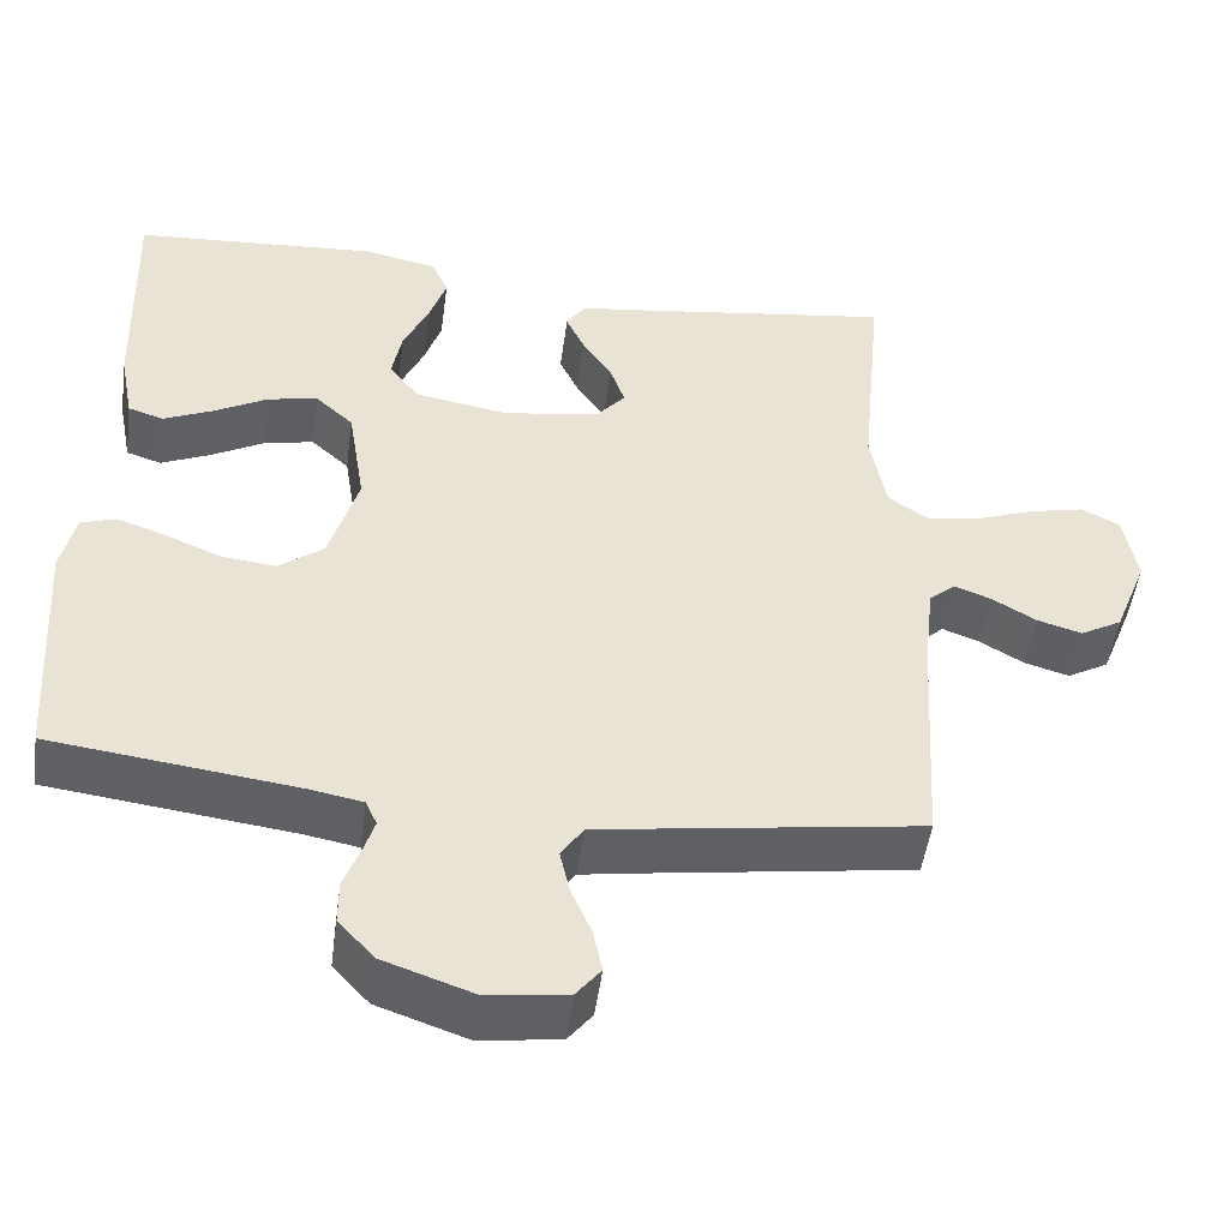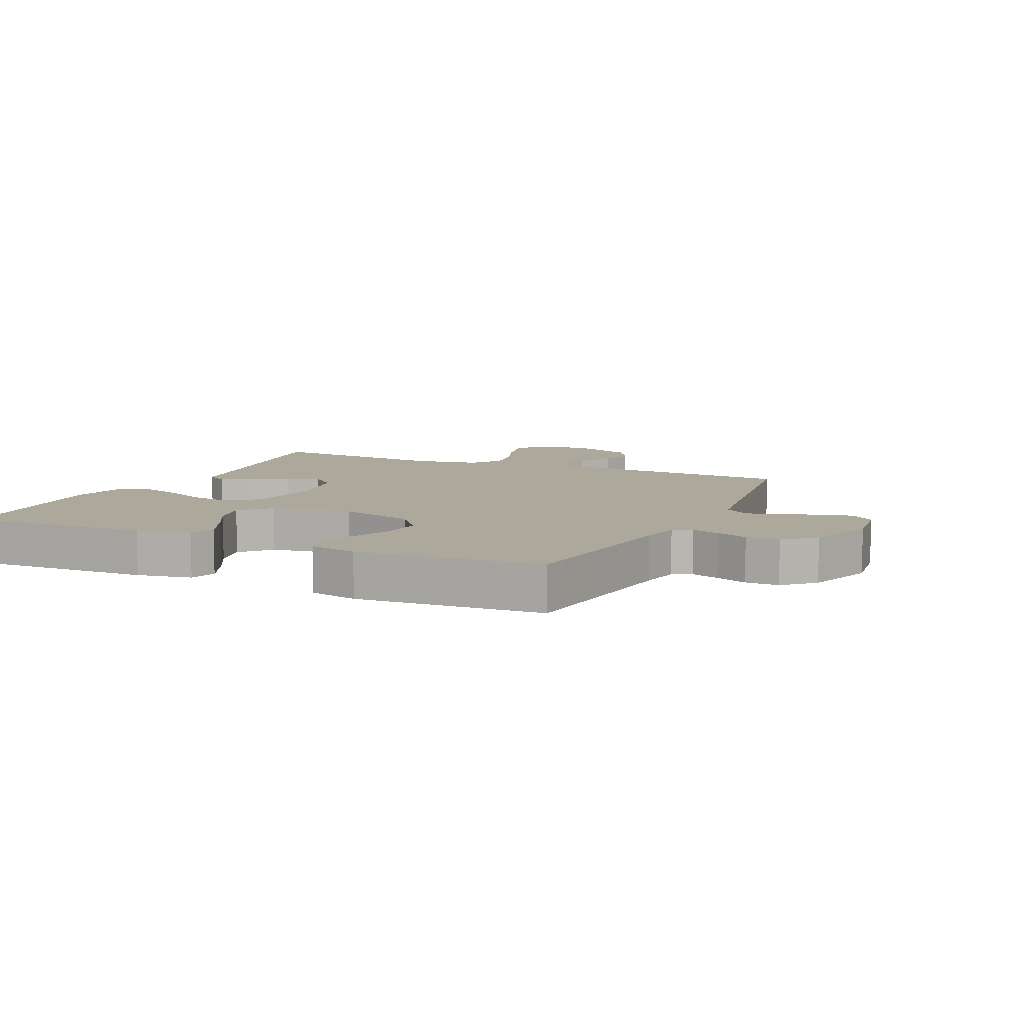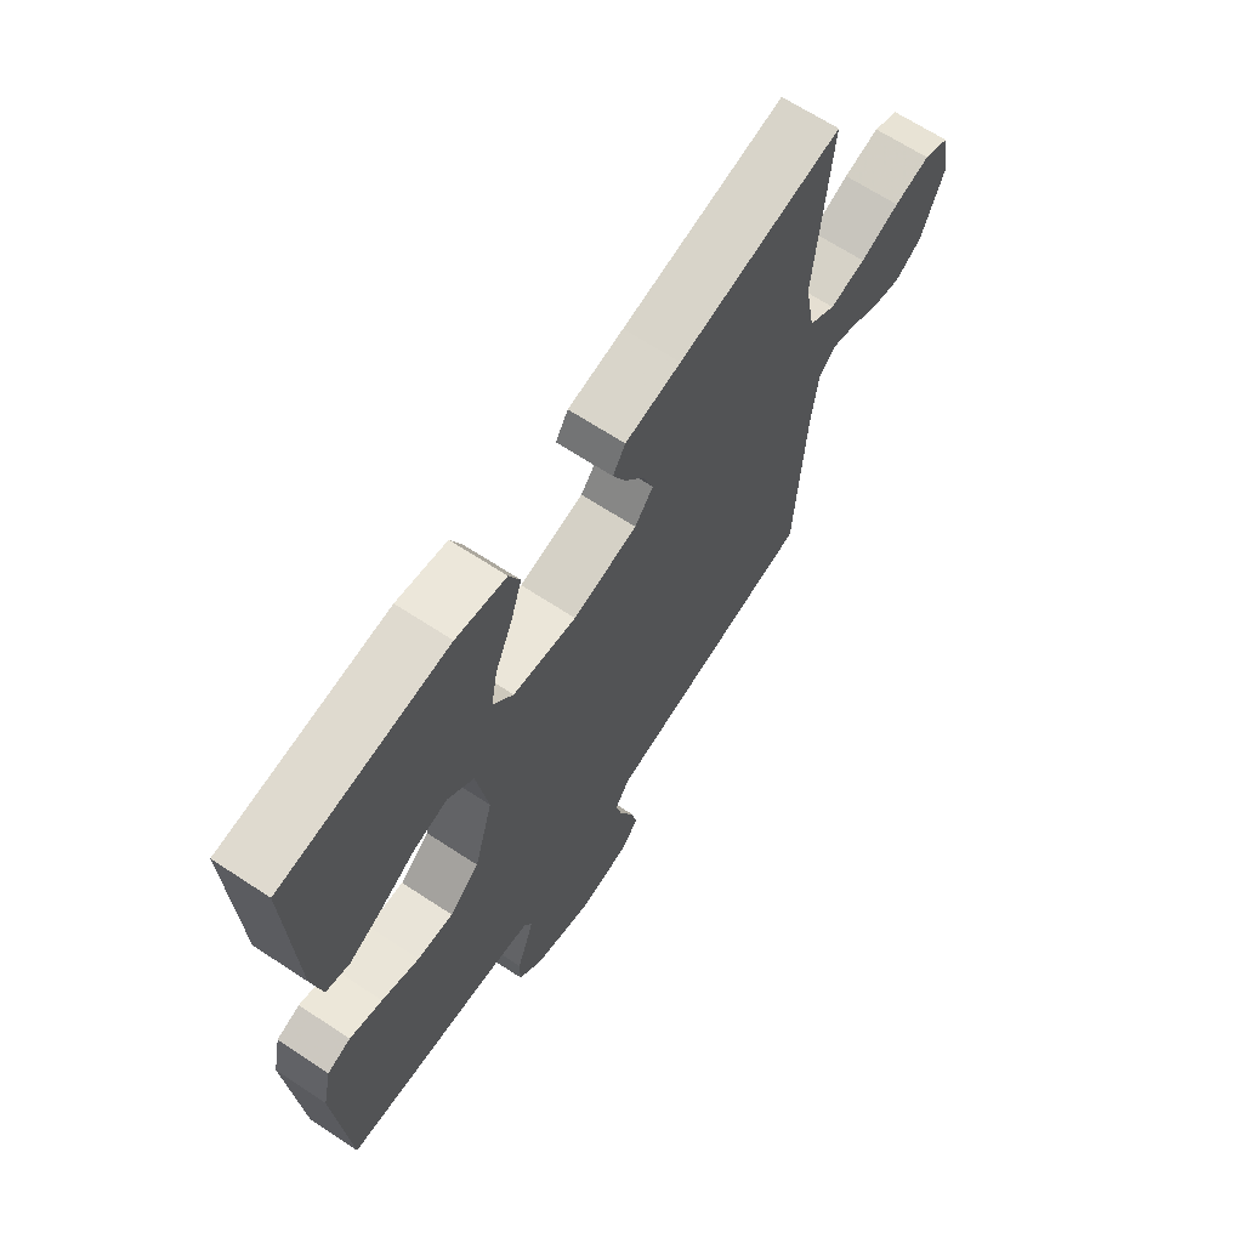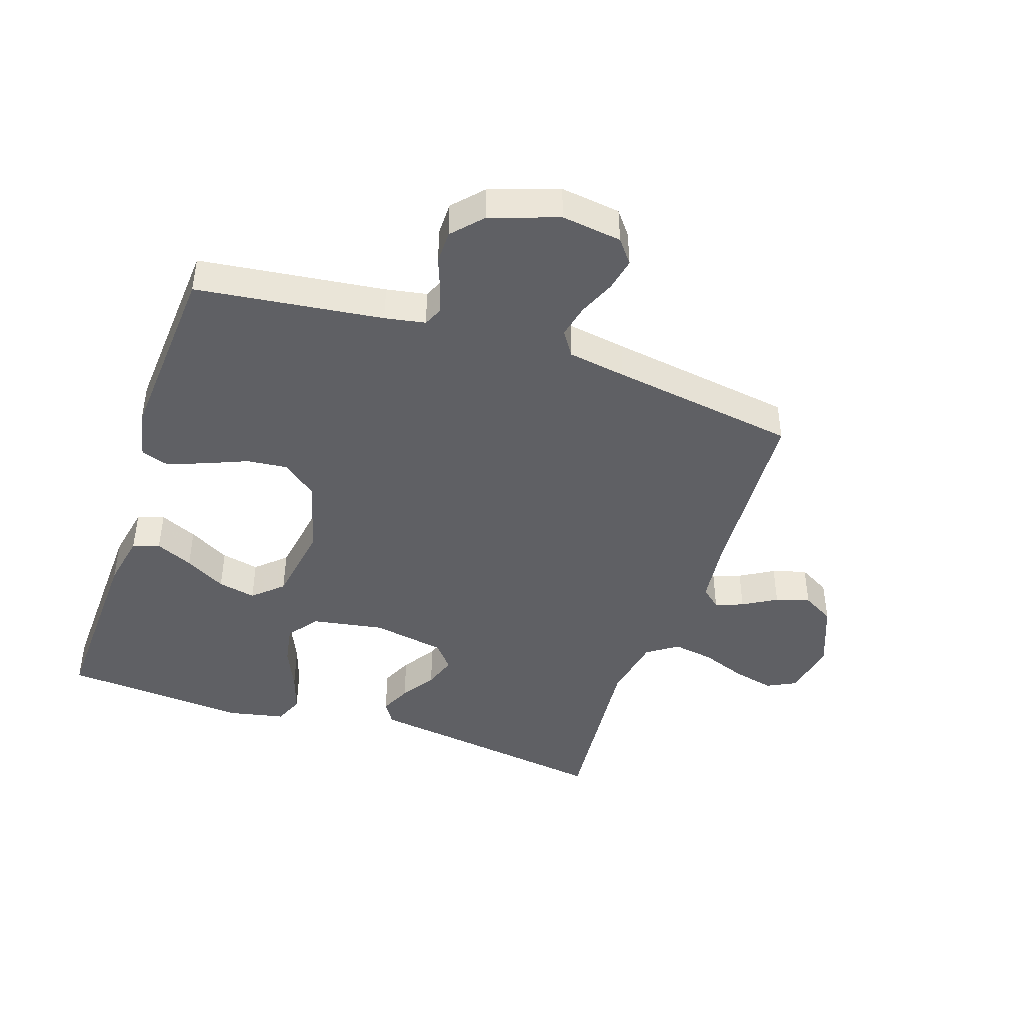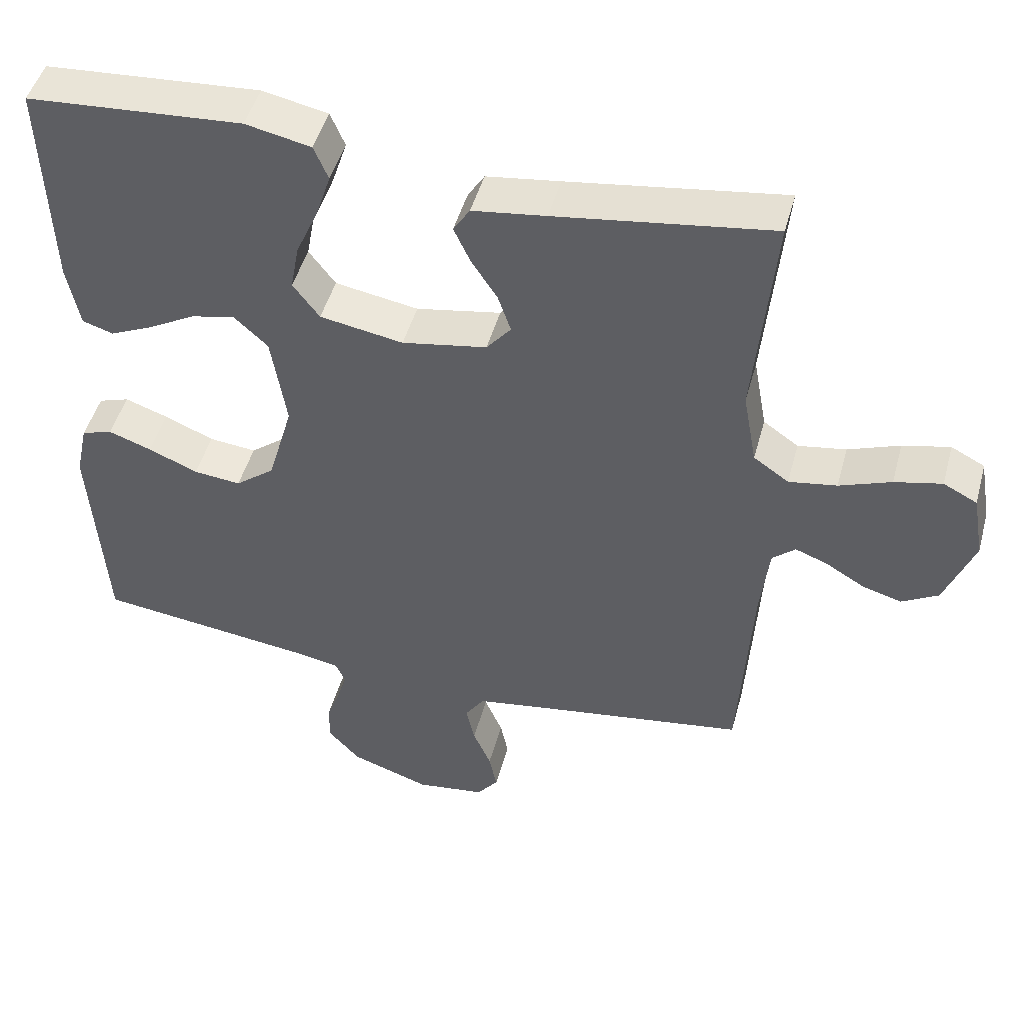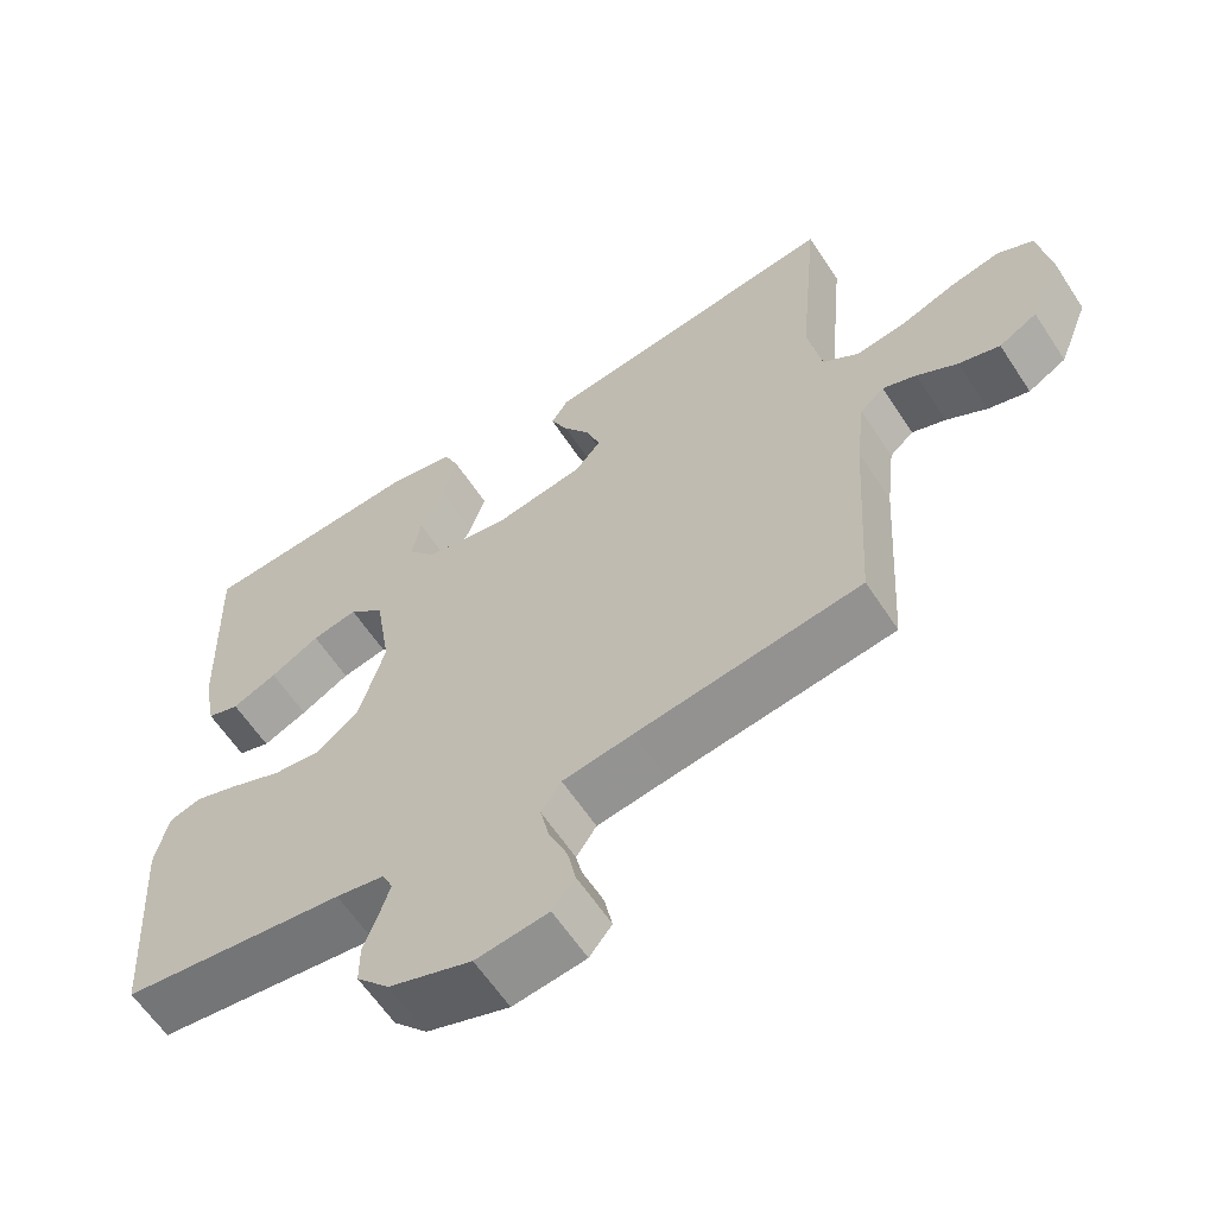
<metadata>
{"format":"obj","ext":"obj","renderer":"f3d","projection":"perspective","resolution":1024,"background":"white","views":[{"elev":-49.7,"azim":172.3,"up":"+Z"},{"elev":8.5,"azim":114.8,"up":"+Y"},{"elev":66.8,"azim":123.4,"up":"+Z"},{"elev":-43.7,"azim":161.4,"up":"+Y"},{"elev":47.5,"azim":-164.9,"up":"+Z"},{"elev":-61.3,"azim":-146.8,"up":"+Z"}]}
</metadata>
<code>
v 0.5 0.07 0.5
v 0.49 0.07 0.2
v 0.473 0.07 0.112
v 0.43 0.07 0.098
v 0.37 0.07 0.125
v 0.304 0.07 0.162
v 0.243 0.07 0.175
v 0.196 0.07 0.132
v 0.175 0.07 0
v 0.21 0.07 -0.122
v 0.265 0.07 -0.165
v 0.331 0.07 -0.158
v 0.4 0.07 -0.129
v 0.46 0.07 -0.108
v 0.503 0.07 -0.122
v 0.52 0.07 -0.2
v 0.5 0.07 -0.5
v 0.2 0.07 -0.538
v 0.135 0.07 -0.55
v 0.121 0.07 -0.581
v 0.135 0.07 -0.626
v 0.154 0.07 -0.677
v 0.154 0.07 -0.731
v 0.11 0.07 -0.779
v 0 0.07 -0.817
v -0.097 0.07 -0.804
v -0.127 0.07 -0.766
v -0.116 0.07 -0.713
v -0.091 0.07 -0.654
v -0.079 0.07 -0.6
v -0.106 0.07 -0.56
v -0.2 0.07 -0.545
v -0.5 0.07 -0.5
v -0.518 0.07 -0.2
v -0.53 0.07 -0.097
v -0.562 0.07 -0.069
v -0.607 0.07 -0.086
v -0.661 0.07 -0.118
v -0.716 0.07 -0.134
v -0.767 0.07 -0.105
v -0.808 0.07 0
v -0.792 0.07 0.091
v -0.745 0.07 0.115
v -0.679 0.07 0.1
v -0.607 0.07 0.073
v -0.54 0.07 0.062
v -0.491 0.07 0.096
v -0.472 0.07 0.2
v -0.5 0.07 0.5
v -0.2 0.07 0.457
v -0.098 0.07 0.443
v -0.075 0.07 0.407
v -0.098 0.07 0.357
v -0.134 0.07 0.302
v -0.152 0.07 0.249
v -0.118 0.07 0.208
v 0 0.07 0.187
v 0.116 0.07 0.207
v 0.153 0.07 0.256
v 0.141 0.07 0.321
v 0.11 0.07 0.391
v 0.089 0.07 0.455
v 0.109 0.07 0.502
v 0.2 0.07 0.521
v 0.5 0 0.5
v 0.49 0 0.2
v 0.473 0 0.112
v 0.43 0 0.098
v 0.37 0 0.125
v 0.304 0 0.162
v 0.243 0 0.175
v 0.196 0 0.132
v 0.175 0 0
v 0.21 0 -0.122
v 0.265 0 -0.165
v 0.331 0 -0.158
v 0.4 0 -0.129
v 0.46 0 -0.108
v 0.503 0 -0.122
v 0.52 0 -0.2
v 0.5 0 -0.5
v 0.2 0 -0.538
v 0.135 0 -0.55
v 0.121 0 -0.581
v 0.135 0 -0.626
v 0.154 0 -0.677
v 0.154 0 -0.731
v 0.11 0 -0.779
v 0 0 -0.817
v -0.097 0 -0.804
v -0.127 0 -0.766
v -0.116 0 -0.713
v -0.091 0 -0.654
v -0.079 0 -0.6
v -0.106 0 -0.56
v -0.2 0 -0.545
v -0.5 0 -0.5
v -0.518 0 -0.2
v -0.53 0 -0.097
v -0.562 0 -0.069
v -0.607 0 -0.086
v -0.661 0 -0.118
v -0.716 0 -0.134
v -0.767 0 -0.105
v -0.808 0 0
v -0.792 0 0.091
v -0.745 0 0.115
v -0.679 0 0.1
v -0.607 0 0.073
v -0.54 0 0.062
v -0.491 0 0.096
v -0.472 0 0.2
v -0.5 0 0.5
v -0.2 0 0.457
v -0.098 0 0.443
v -0.075 0 0.407
v -0.098 0 0.357
v -0.134 0 0.302
v -0.152 0 0.249
v -0.118 0 0.208
v 0 0 0.187
v 0.116 0 0.207
v 0.153 0 0.256
v 0.141 0 0.321
v 0.11 0 0.391
v 0.089 0 0.455
v 0.109 0 0.502
v 0.2 0 0.521
f 60 61 62 63
f 59 60 63 64
f 51 52 53 54
f 50 51 54 55
f 48 49 50 55
f 47 48 55 56
f 42 43 44 45
f 42 45 46
f 41 42 46
f 40 41 46
f 37 38 39 40
f 36 37 40 46
f 35 36 46 47
f 32 33 34
f 31 32 34 35
f 26 27 28 29
f 26 29 30
f 25 26 30
f 24 25 30
f 21 22 23 24
f 20 21 24 30
f 19 20 30 31
f 15 16 17 18
f 12 13 14 15
f 12 15 18 19
f 3 4 5 6
f 1 2 3 6
f 59 64 1 6
f 58 59 6 7
f 57 58 7 8
f 56 57 8 9
f 47 56 9 10
f 35 47 10 11
f 31 35 11
f 11 12 19 31
f 127 126 125 124
f 128 127 124 123
f 118 117 116 115
f 119 118 115 114
f 119 114 113 112
f 120 119 112 111
f 109 108 107 106
f 110 109 106
f 110 106 105
f 110 105 104
f 104 103 102 101
f 110 104 101 100
f 111 110 100 99
f 98 97 96
f 99 98 96 95
f 93 92 91 90
f 94 93 90
f 94 90 89
f 94 89 88
f 88 87 86 85
f 94 88 85 84
f 95 94 84 83
f 82 81 80 79
f 79 78 77 76
f 83 82 79 76
f 70 69 68 67
f 70 67 66 65
f 70 65 128 123
f 71 70 123 122
f 72 71 122 121
f 73 72 121 120
f 74 73 120 111
f 75 74 111 99
f 75 99 95
f 95 83 76 75
f 1 65 66 2
f 2 66 67 3
f 3 67 68 4
f 4 68 69 5
f 5 69 70 6
f 6 70 71 7
f 7 71 72 8
f 8 72 73 9
f 9 73 74 10
f 10 74 75 11
f 11 75 76 12
f 12 76 77 13
f 13 77 78 14
f 14 78 79 15
f 15 79 80 16
f 16 80 81 17
f 17 81 82 18
f 18 82 83 19
f 19 83 84 20
f 20 84 85 21
f 21 85 86 22
f 22 86 87 23
f 23 87 88 24
f 24 88 89 25
f 25 89 90 26
f 26 90 91 27
f 27 91 92 28
f 28 92 93 29
f 29 93 94 30
f 30 94 95 31
f 31 95 96 32
f 32 96 97 33
f 33 97 98 34
f 34 98 99 35
f 35 99 100 36
f 36 100 101 37
f 37 101 102 38
f 38 102 103 39
f 39 103 104 40
f 40 104 105 41
f 41 105 106 42
f 42 106 107 43
f 43 107 108 44
f 44 108 109 45
f 45 109 110 46
f 46 110 111 47
f 47 111 112 48
f 48 112 113 49
f 49 113 114 50
f 50 114 115 51
f 51 115 116 52
f 52 116 117 53
f 53 117 118 54
f 54 118 119 55
f 55 119 120 56
f 56 120 121 57
f 57 121 122 58
f 58 122 123 59
f 59 123 124 60
f 60 124 125 61
f 61 125 126 62
f 62 126 127 63
f 63 127 128 64
f 64 128 65 1

</code>
